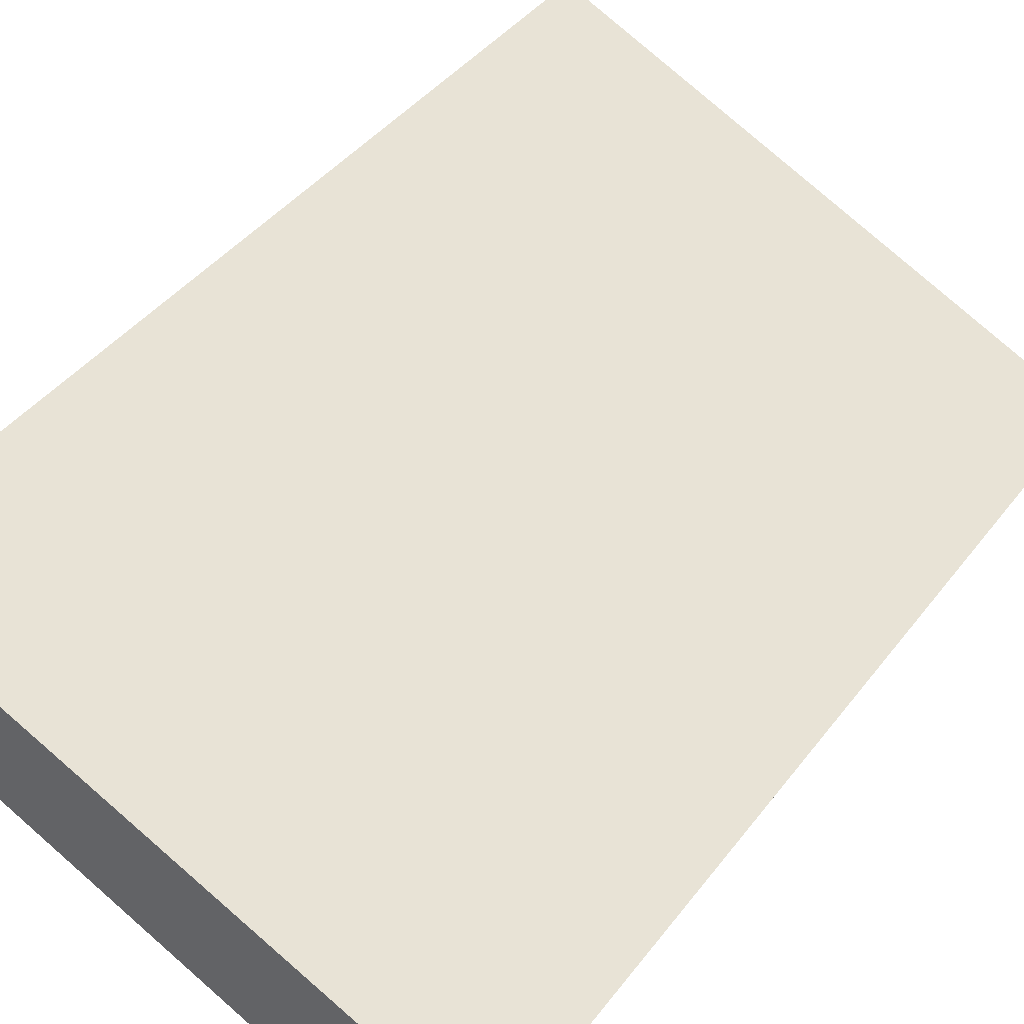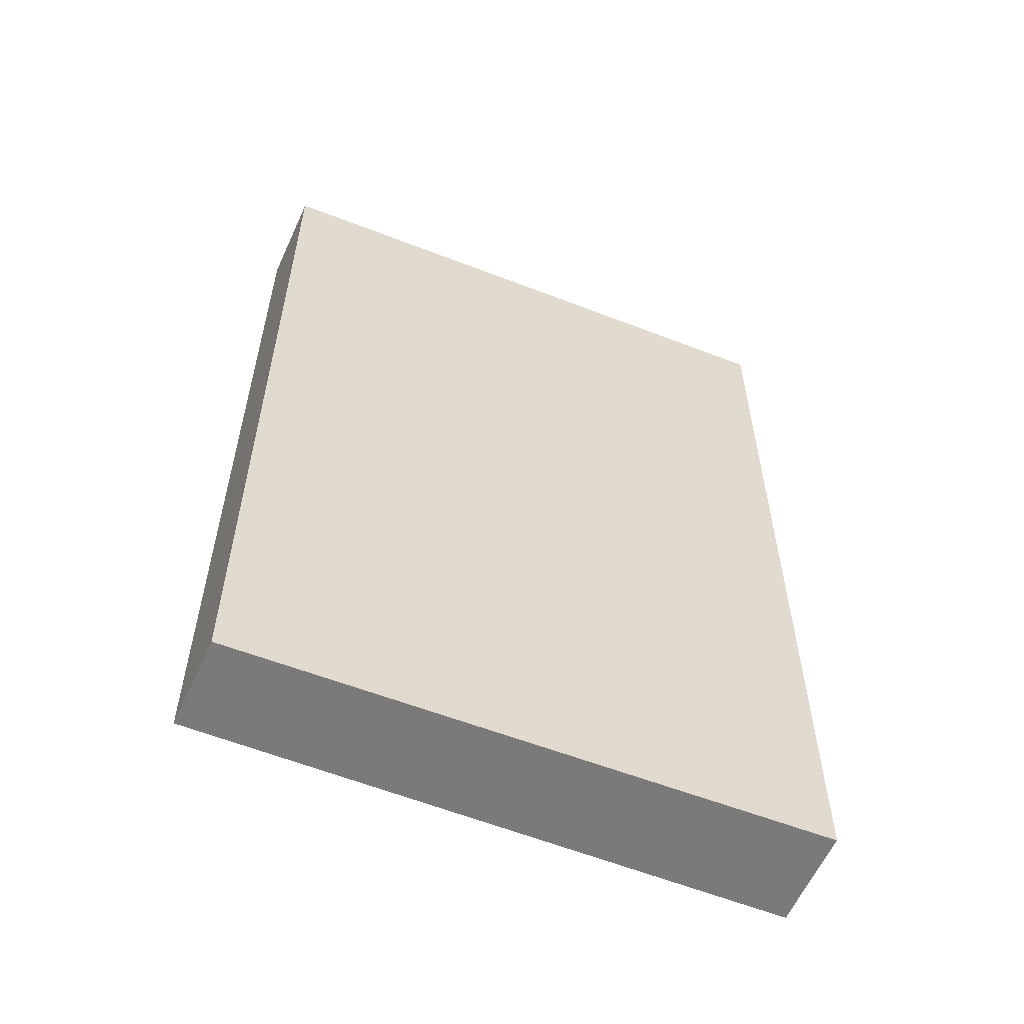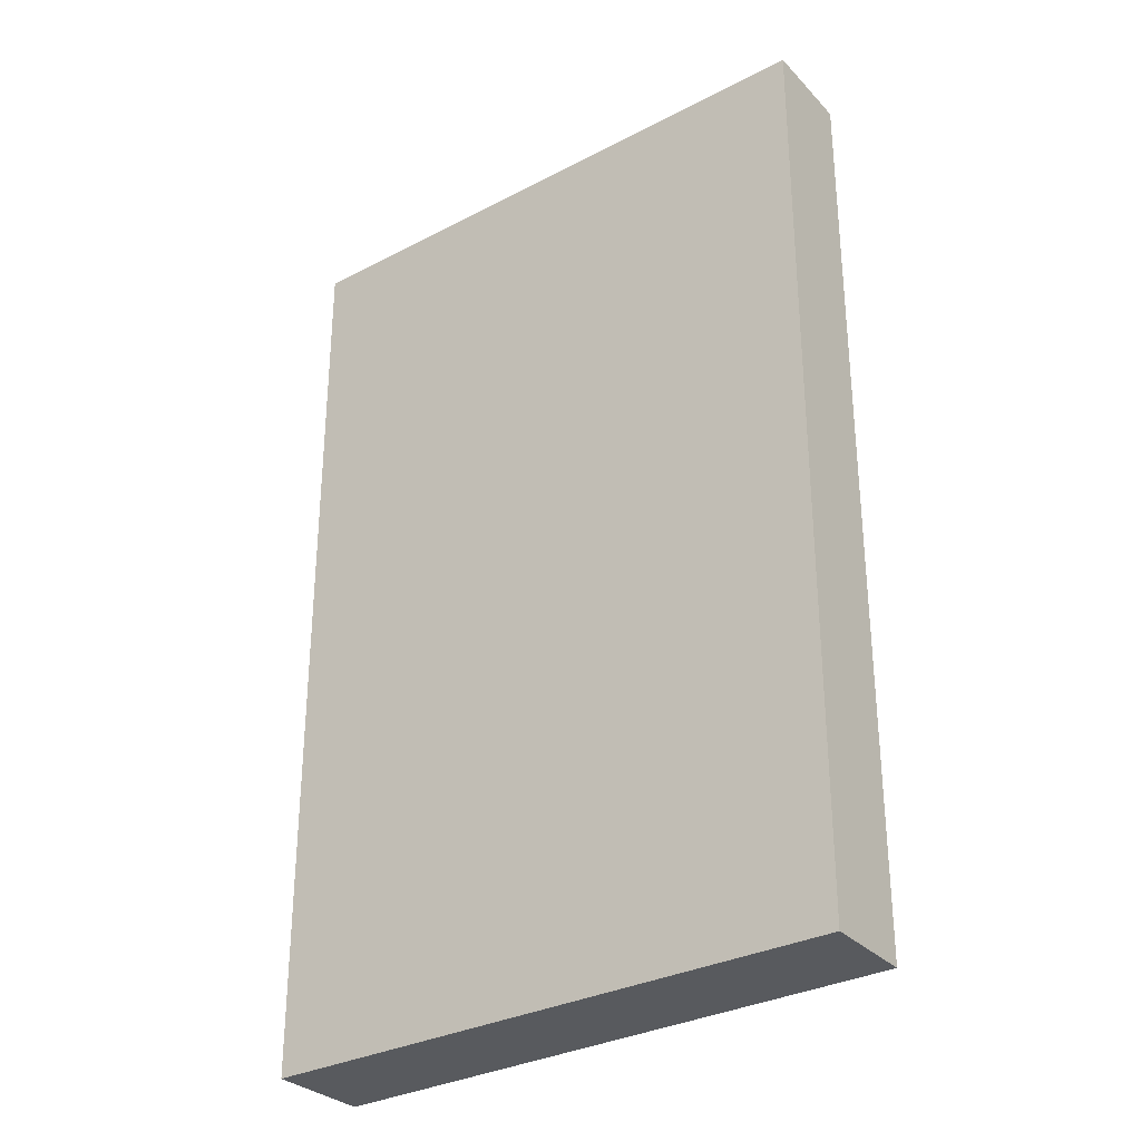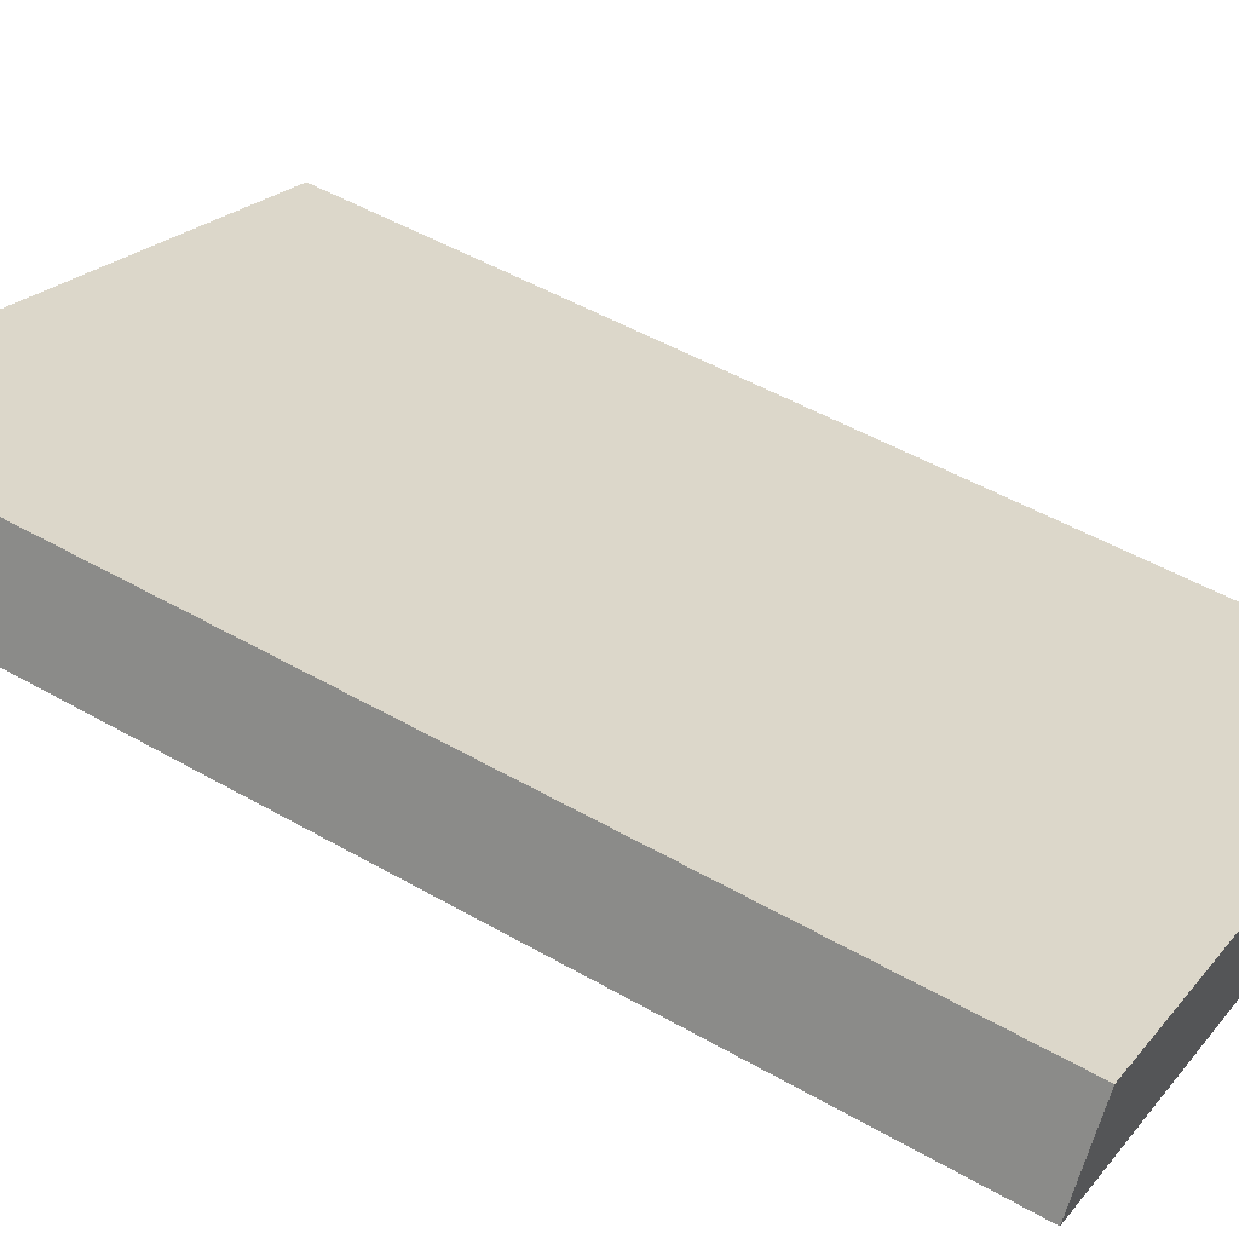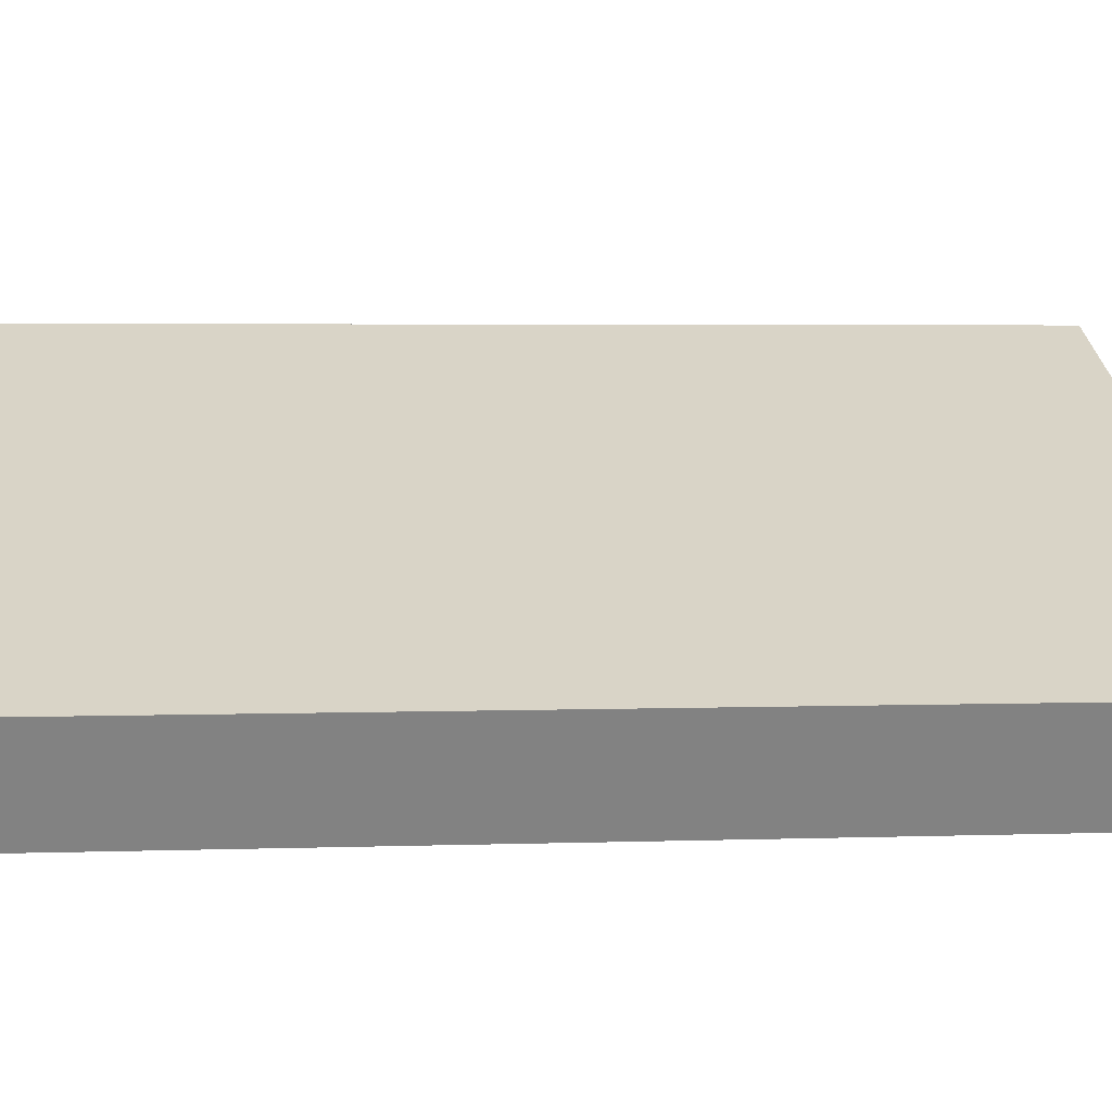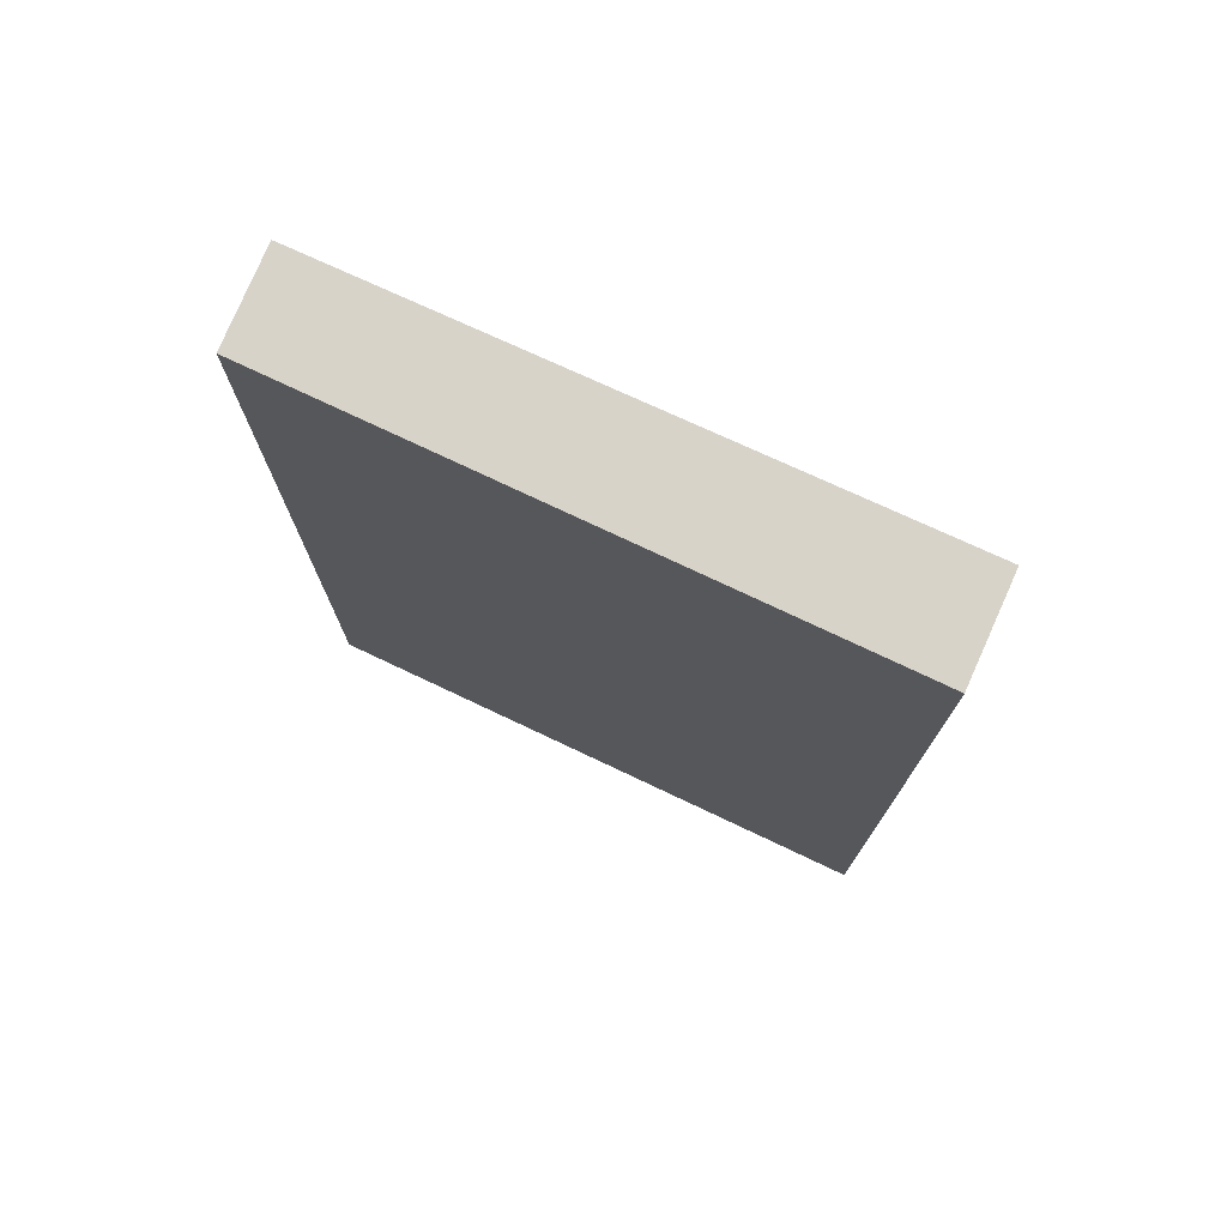
<metadata>
{"format":"obj","ext":"obj","renderer":"f3d","projection":"perspective","resolution":1024,"background":"white","views":[{"elev":40.9,"azim":33.5,"up":"+Z"},{"elev":-58.1,"azim":3.0,"up":"+Y"},{"elev":-31.1,"azim":-117.7,"up":"+Y"},{"elev":51.1,"azim":-58.1,"up":"+Z"},{"elev":3.6,"azim":83.2,"up":"+Z"},{"elev":76.0,"azim":50.2,"up":"+Y"}]}
</metadata>
<code>
v  0.199 4.143 0.382
v  2.41 4.143 -1.151
v  0 4.143 2.537e-16
v  2.611 4.143 -0.738
v  0 0 0
v  0.199 -2.339e-17 0.382
v  2.611 4.519e-17 -0.738
v  2.41 7.048e-17 -1.151
g defaultobject
f 1 2 3
f 2 1 4
f 5 1 3
f 1 5 6
f 6 4 1
f 4 6 7
f 7 2 4
f 2 7 8
f 8 3 2
f 3 8 5
f 8 6 5
f 6 8 7

</code>
